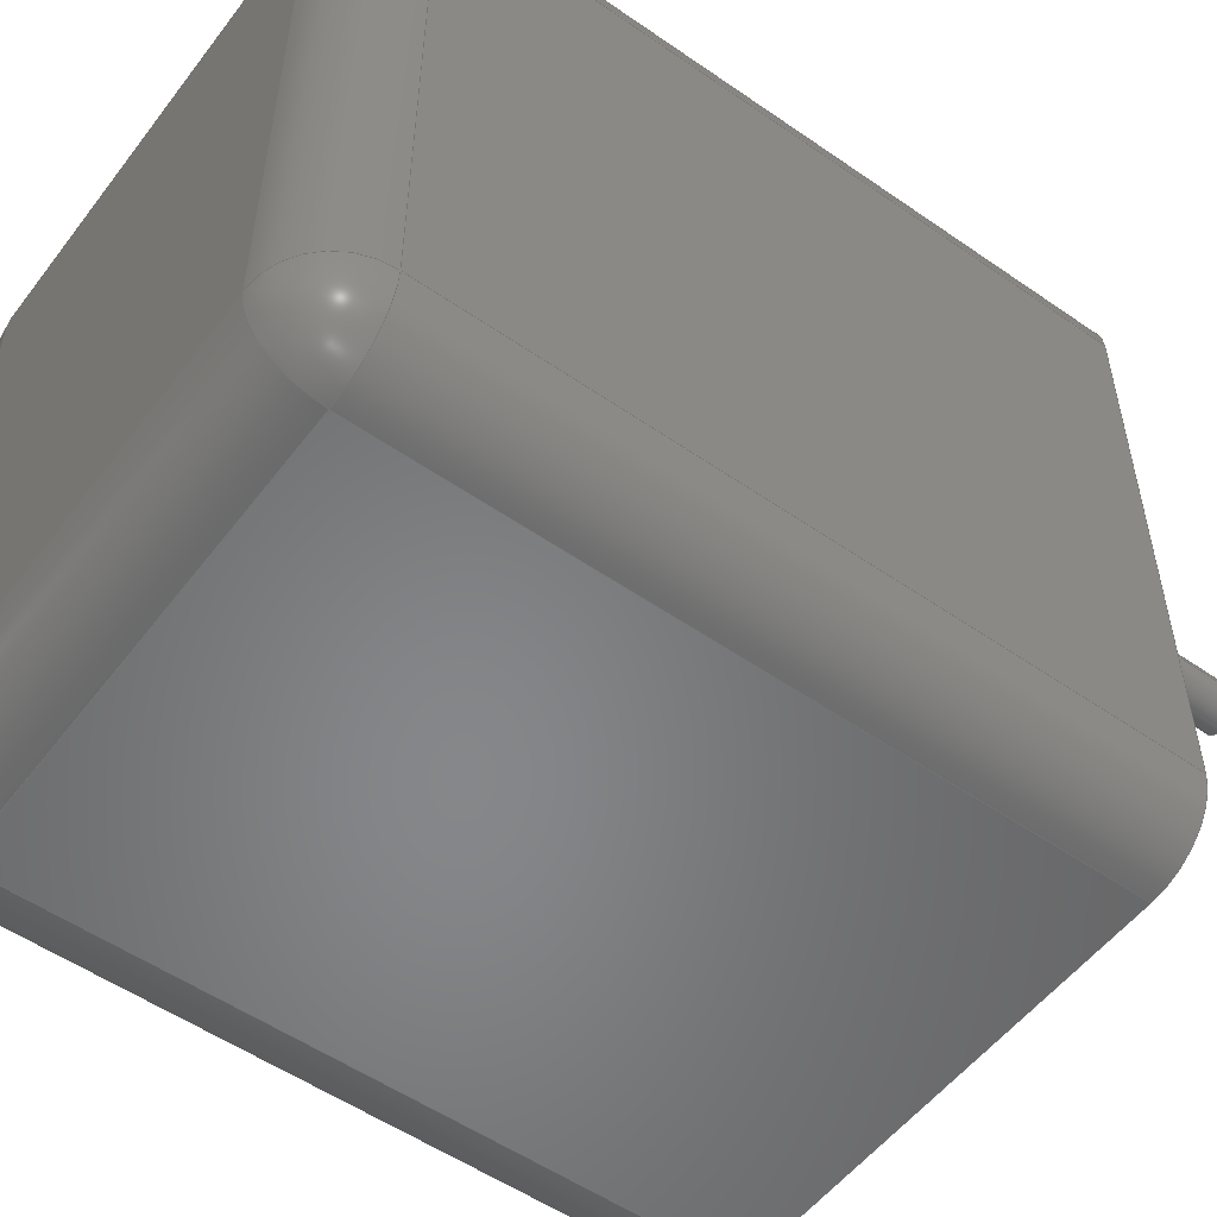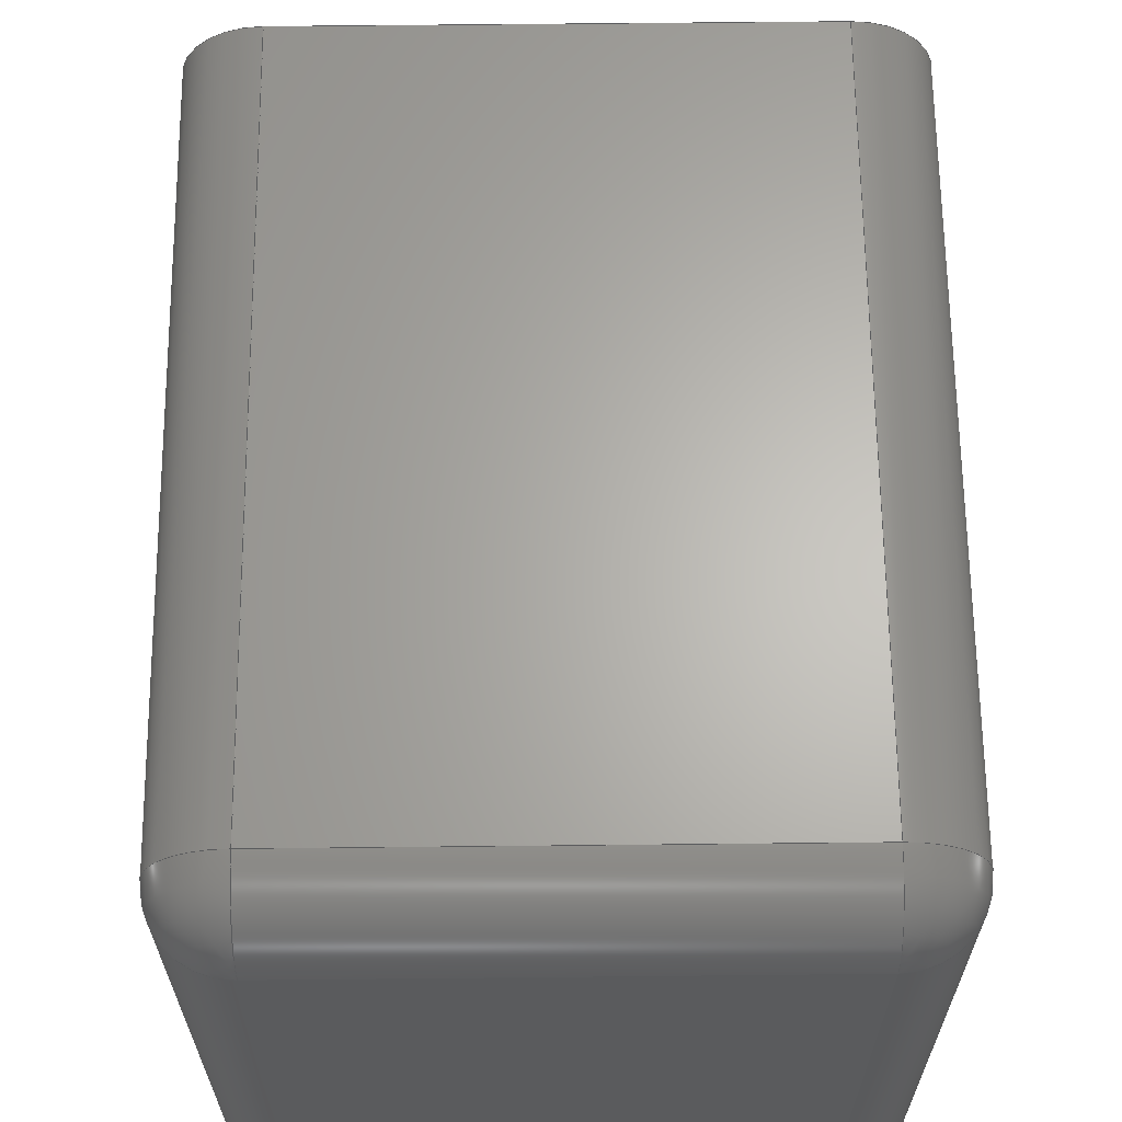
<metadata>
{"format":"step","ext":"step","renderer":"f3d","projection":"perspective","resolution":1024,"background":"white","views":[{"elev":-53.7,"azim":53.5,"up":"+Y"},{"elev":64.6,"azim":-0.6,"up":"+Y"}]}
</metadata>
<code>
ISO-10303-21;
DATA;
#1=APPLICATION_PROTOCOL_DEFINITION('committee draft','automotive_design',1997,#2);
#2=APPLICATION_CONTEXT('core data for automotive mechanical design processes');
#3=SHAPE_DEFINITION_REPRESENTATION(#4,#10);
#4=PRODUCT_DEFINITION_SHAPE('','',#5);
#5=PRODUCT_DEFINITION('design','',#6,#9);
#6=PRODUCT_DEFINITION_FORMATION('','',#7);
#7=PRODUCT('C_Rect_L72mm_W85mm_P500mm_FKP2_FKP2_MKS2_MKP2','C_Rect_L72mm_W85mm_P500mm_FKP2_FKP2_MKS2_MKP2','',(#8));
#8=MECHANICAL_CONTEXT('',#2,'mechanical');
#9=PRODUCT_DEFINITION_CONTEXT('part definition',#2,'design');
#10=ADVANCED_BREP_SHAPE_REPRESENTATION('',(#11,#15),#387);
#11=AXIS2_PLACEMENT_3D('',#12,#13,#14);
#12=CARTESIAN_POINT('',(0,0,0));
#13=DIRECTION('',(0,0,1));
#14=DIRECTION('',(1,0,-0));
#15=MANIFOLD_SOLID_BREP('',#16);
#16=CLOSED_SHELL('',(#17,#49,#74,#97,#158,#175,#186,#200,#210,#232,#245,#263,#279,#288,#307,#325,#335,#347,#364,#370,#375,#381));
#17=ADVANCED_FACE('',(#18),#46,.F.);
#18=FACE_BOUND('',#19,.F.);
#19=EDGE_LOOP('',(#20,#28,#36,#41));
#20=ORIENTED_EDGE('',*,*,#21,.F.);
#21=EDGE_CURVE('',#22,#24,#26,.T.);
#22=VERTEX_POINT('',#23);
#23=CARTESIAN_POINT('',(-1.1,-3.4,0));
#24=VERTEX_POINT('',#25);
#25=CARTESIAN_POINT('',(-1.1,-3.4,8.15));
#26=LINE('',#23,#27);
#27=VECTOR('',#13,1);
#28=ORIENTED_EDGE('',*,*,#29,.T.);
#29=EDGE_CURVE('',#22,#30,#32,.T.);
#30=VERTEX_POINT('',#31);
#31=CARTESIAN_POINT('',(-1.1,3.4,0));
#32=LINE('',#33,#34);
#33=CARTESIAN_POINT('',(-1.1,-4.25,0));
#34=VECTOR('',#35,1);
#35=DIRECTION('',(0,1,0));
#36=ORIENTED_EDGE('',*,*,#37,.T.);
#37=EDGE_CURVE('',#30,#38,#40,.T.);
#38=VERTEX_POINT('',#39);
#39=CARTESIAN_POINT('',(-1.1,3.4,8.15));
#40=LINE('',#31,#27);
#41=ORIENTED_EDGE('',*,*,#42,.T.);
#42=EDGE_CURVE('',#38,#24,#43,.T.);
#43=LINE('',#39,#44);
#44=VECTOR('',#45,1);
#45=DIRECTION('',(-0,-1,-0));
#46=PLANE('',#47);
#47=AXIS2_PLACEMENT_3D('',#33,#48,#13);
#48=DIRECTION('',(1,0,0));
#49=ADVANCED_FACE('',(#50),#72,.T.);
#50=FACE_BOUND('',#51,.T.);
#51=EDGE_LOOP('',(#20,#52,#61,#66));
#52=ORIENTED_EDGE('',*,*,#53,.T.);
#53=EDGE_CURVE('',#22,#54,#56,.T.);
#54=VERTEX_POINT('',#55);
#55=CARTESIAN_POINT('',(-0.25,-4.25,0));
#56=CIRCLE('',#57,0.85);
#57=AXIS2_PLACEMENT_3D('',#58,#59,#60);
#58=CARTESIAN_POINT('',(-0.25,-3.4,0));
#59=DIRECTION('',(-0,0,1));
#60=DIRECTION('',(0,-1,0));
#61=ORIENTED_EDGE('',*,*,#62,.T.);
#62=EDGE_CURVE('',#54,#63,#65,.T.);
#63=VERTEX_POINT('',#64);
#64=CARTESIAN_POINT('',(-0.25,-4.25,8.15));
#65=LINE('',#55,#27);
#66=ORIENTED_EDGE('',*,*,#67,.F.);
#67=EDGE_CURVE('',#24,#63,#68,.T.);
#68=CIRCLE('',#69,0.85);
#69=AXIS2_PLACEMENT_3D('',#70,#13,#71);
#70=CARTESIAN_POINT('',(-0.25,-3.4,8.15));
#71=DIRECTION('',(-1,0,0));
#72=CYLINDRICAL_SURFACE('',#73,0.85);
#73=AXIS2_PLACEMENT_3D('',#58,#13,#71);
#74=ADVANCED_FACE('',(#75),#95,.T.);
#75=FACE_BOUND('',#76,.T.);
#76=EDGE_LOOP('',(#77,#41,#86,#92));
#77=ORIENTED_EDGE('',*,*,#78,.T.);
#78=EDGE_CURVE('',#79,#38,#81,.T.);
#79=VERTEX_POINT('',#80);
#80=CARTESIAN_POINT('',(-0.25,3.4,9));
#81=CIRCLE('',#82,0.85);
#82=AXIS2_PLACEMENT_3D('',#83,#84,#85);
#83=CARTESIAN_POINT('',(-0.25,3.4,8.15));
#84=DIRECTION('',(-6.123e-17,-1,-0));
#85=DIRECTION('',(-1,6.123e-17,0));
#86=ORIENTED_EDGE('',*,*,#87,.F.);
#87=EDGE_CURVE('',#88,#24,#90,.T.);
#88=VERTEX_POINT('',#89);
#89=CARTESIAN_POINT('',(-0.25,-3.4,9));
#90=CIRCLE('',#91,0.85);
#91=AXIS2_PLACEMENT_3D('',#70,#60,#71);
#92=ORIENTED_EDGE('',*,*,#93,.F.);
#93=EDGE_CURVE('',#79,#88,#94,.T.);
#94=LINE('',#80,#44);
#95=CYLINDRICAL_SURFACE('',#96,0.85);
#96=AXIS2_PLACEMENT_3D('',#83,#45,#13);
#97=ADVANCED_FACE('',(#98,#139,#147),#156,.F.);
#98=FACE_BOUND('',#99,.F.);
#99=EDGE_LOOP('',(#100,#52,#101,#107,#115,#121,#128,#134));
#100=ORIENTED_EDGE('',*,*,#29,.F.);
#101=ORIENTED_EDGE('',*,*,#102,.T.);
#102=EDGE_CURVE('',#54,#103,#105,.T.);
#103=VERTEX_POINT('',#104);
#104=CARTESIAN_POINT('',(5.25,-4.25,0));
#105=LINE('',#33,#106);
#106=VECTOR('',#48,1);
#107=ORIENTED_EDGE('',*,*,#108,.F.);
#108=EDGE_CURVE('',#109,#103,#111,.T.);
#109=VERTEX_POINT('',#110);
#110=CARTESIAN_POINT('',(6.1,-3.4,0));
#111=CIRCLE('',#112,0.85);
#112=AXIS2_PLACEMENT_3D('',#113,#114,#60);
#113=CARTESIAN_POINT('',(5.25,-3.4,0));
#114=DIRECTION('',(-0,-0,-1));
#115=ORIENTED_EDGE('',*,*,#116,.T.);
#116=EDGE_CURVE('',#109,#117,#119,.T.);
#117=VERTEX_POINT('',#118);
#118=CARTESIAN_POINT('',(6.1,3.4,0));
#119=LINE('',#120,#34);
#120=CARTESIAN_POINT('',(6.1,-4.25,0));
#121=ORIENTED_EDGE('',*,*,#122,.T.);
#122=EDGE_CURVE('',#117,#123,#125,.T.);
#123=VERTEX_POINT('',#124);
#124=CARTESIAN_POINT('',(5.25,4.25,0));
#125=CIRCLE('',#126,0.85);
#126=AXIS2_PLACEMENT_3D('',#127,#59,#60);
#127=CARTESIAN_POINT('',(5.25,3.4,0));
#128=ORIENTED_EDGE('',*,*,#129,.F.);
#129=EDGE_CURVE('',#130,#123,#132,.T.);
#130=VERTEX_POINT('',#131);
#131=CARTESIAN_POINT('',(-0.25,4.25,0));
#132=LINE('',#133,#106);
#133=CARTESIAN_POINT('',(-1.1,4.25,0));
#134=ORIENTED_EDGE('',*,*,#135,.F.);
#135=EDGE_CURVE('',#30,#130,#136,.T.);
#136=CIRCLE('',#137,0.85);
#137=AXIS2_PLACEMENT_3D('',#138,#114,#60);
#138=CARTESIAN_POINT('',(-0.25,3.4,0));
#139=FACE_BOUND('',#140,.F.);
#140=EDGE_LOOP('',(#141));
#141=ORIENTED_EDGE('',*,*,#142,.F.);
#142=EDGE_CURVE('',#143,#143,#145,.T.);
#143=VERTEX_POINT('',#144);
#144=CARTESIAN_POINT('',(0.25,0,0));
#145=CIRCLE('',#146,0.25);
#146=AXIS2_PLACEMENT_3D('',#12,#13,#48);
#147=FACE_BOUND('',#148,.F.);
#148=EDGE_LOOP('',(#149));
#149=ORIENTED_EDGE('',*,*,#150,.F.);
#150=EDGE_CURVE('',#151,#151,#153,.T.);
#151=VERTEX_POINT('',#152);
#152=CARTESIAN_POINT('',(5.25,0,0));
#153=CIRCLE('',#154,0.25);
#154=AXIS2_PLACEMENT_3D('',#155,#13,#48);
#155=CARTESIAN_POINT('',(5,0,0));
#156=PLANE('',#157);
#157=AXIS2_PLACEMENT_3D('',#33,#13,#48);
#158=ADVANCED_FACE('',(#159),#173,.T.);
#159=FACE_BOUND('',#160,.F.);
#160=EDGE_LOOP('',(#161,#162,#163,#168));
#161=ORIENTED_EDGE('',*,*,#37,.F.);
#162=ORIENTED_EDGE('',*,*,#135,.T.);
#163=ORIENTED_EDGE('',*,*,#164,.T.);
#164=EDGE_CURVE('',#130,#165,#167,.T.);
#165=VERTEX_POINT('',#166);
#166=CARTESIAN_POINT('',(-0.25,4.25,8.15));
#167=LINE('',#131,#27);
#168=ORIENTED_EDGE('',*,*,#169,.T.);
#169=EDGE_CURVE('',#165,#38,#170,.T.);
#170=CIRCLE('',#171,0.85);
#171=AXIS2_PLACEMENT_3D('',#83,#172,#35);
#172=DIRECTION('',(0,-0,1));
#173=CYLINDRICAL_SURFACE('',#174,0.85);
#174=AXIS2_PLACEMENT_3D('',#138,#13,#71);
#175=ADVANCED_FACE('',(#176),#184,.T.);
#176=FACE_BOUND('',#177,.F.);
#177=EDGE_LOOP('',(#86,#178,#66));
#178=ORIENTED_EDGE('',*,*,#179,.T.);
#179=EDGE_CURVE('',#88,#63,#180,.T.);
#180=CIRCLE('',#181,0.85);
#181=AXIS2_PLACEMENT_3D('',#70,#182,#183);
#182=DIRECTION('',(1,-6.123e-17,0));
#183=DIRECTION('',(-6.123e-17,-1,0));
#184=SPHERICAL_SURFACE('',#185,0.85);
#185=AXIS2_PLACEMENT_3D('',#70,#114,#71);
#186=ADVANCED_FACE('',(#187),#198,.F.);
#187=FACE_BOUND('',#188,.F.);
#188=EDGE_LOOP('',(#61,#189,#194,#197));
#189=ORIENTED_EDGE('',*,*,#190,.T.);
#190=EDGE_CURVE('',#63,#191,#193,.T.);
#191=VERTEX_POINT('',#192);
#192=CARTESIAN_POINT('',(5.25,-4.25,8.15));
#193=LINE('',#64,#106);
#194=ORIENTED_EDGE('',*,*,#195,.F.);
#195=EDGE_CURVE('',#103,#191,#196,.T.);
#196=LINE('',#104,#27);
#197=ORIENTED_EDGE('',*,*,#102,.F.);
#198=PLANE('',#199);
#199=AXIS2_PLACEMENT_3D('',#33,#35,#13);
#200=ADVANCED_FACE('',(#201),#208,.T.);
#201=FACE_BOUND('',#202,.F.);
#202=EDGE_LOOP('',(#203,#77,#207));
#203=ORIENTED_EDGE('',*,*,#204,.F.);
#204=EDGE_CURVE('',#79,#165,#205,.T.);
#205=CIRCLE('',#206,0.85);
#206=AXIS2_PLACEMENT_3D('',#83,#71,#13);
#207=ORIENTED_EDGE('',*,*,#169,.F.);
#208=SPHERICAL_SURFACE('',#209,0.85);
#209=AXIS2_PLACEMENT_3D('',#83,#114,#35);
#210=ADVANCED_FACE('',(#211),#229,.T.);
#211=FACE_BOUND('',#212,.T.);
#212=EDGE_LOOP('',(#213,#218,#223,#228));
#213=ORIENTED_EDGE('',*,*,#214,.T.);
#214=EDGE_CURVE('',#88,#215,#217,.T.);
#215=VERTEX_POINT('',#216);
#216=CARTESIAN_POINT('',(5.25,-3.4,9));
#217=LINE('',#89,#106);
#218=ORIENTED_EDGE('',*,*,#219,.T.);
#219=EDGE_CURVE('',#215,#220,#222,.T.);
#220=VERTEX_POINT('',#221);
#221=CARTESIAN_POINT('',(5.25,3.4,9));
#222=LINE('',#216,#34);
#223=ORIENTED_EDGE('',*,*,#224,.T.);
#224=EDGE_CURVE('',#220,#79,#225,.T.);
#225=LINE('',#221,#226);
#226=VECTOR('',#227,1);
#227=DIRECTION('',(-1,-0,-0));
#228=ORIENTED_EDGE('',*,*,#93,.T.);
#229=PLANE('',#230);
#230=AXIS2_PLACEMENT_3D('',#231,#13,#48);
#231=CARTESIAN_POINT('',(-1.1,-4.25,9));
#232=ADVANCED_FACE('',(#233),#243,.T.);
#233=FACE_BOUND('',#234,.T.);
#234=EDGE_LOOP('',(#163,#235,#240,#128));
#235=ORIENTED_EDGE('',*,*,#236,.F.);
#236=EDGE_CURVE('',#237,#165,#239,.T.);
#237=VERTEX_POINT('',#238);
#238=CARTESIAN_POINT('',(5.25,4.25,8.15));
#239=LINE('',#238,#226);
#240=ORIENTED_EDGE('',*,*,#241,.F.);
#241=EDGE_CURVE('',#123,#237,#242,.T.);
#242=LINE('',#124,#27);
#243=PLANE('',#244);
#244=AXIS2_PLACEMENT_3D('',#133,#35,#13);
#245=ADVANCED_FACE('',(#246),#261,.T.);
#246=FACE_BOUND('',#247,.F.);
#247=EDGE_LOOP('',(#248,#253,#254,#255));
#248=ORIENTED_EDGE('',*,*,#249,.F.);
#249=EDGE_CURVE('',#109,#250,#252,.T.);
#250=VERTEX_POINT('',#251);
#251=CARTESIAN_POINT('',(6.1,-3.4,8.15));
#252=LINE('',#110,#27);
#253=ORIENTED_EDGE('',*,*,#108,.T.);
#254=ORIENTED_EDGE('',*,*,#195,.T.);
#255=ORIENTED_EDGE('',*,*,#256,.T.);
#256=EDGE_CURVE('',#191,#250,#257,.T.);
#257=CIRCLE('',#258,0.85);
#258=AXIS2_PLACEMENT_3D('',#259,#59,#260);
#259=CARTESIAN_POINT('',(5.25,-3.4,8.15));
#260=DIRECTION('',(5.225e-16,-1,0));
#261=CYLINDRICAL_SURFACE('',#262,0.85);
#262=AXIS2_PLACEMENT_3D('',#113,#13,#48);
#263=ADVANCED_FACE('',(#264),#277,.T.);
#264=FACE_BOUND('',#265,.T.);
#265=EDGE_LOOP('',(#266,#121,#271,#272));
#266=ORIENTED_EDGE('',*,*,#267,.F.);
#267=EDGE_CURVE('',#117,#268,#270,.T.);
#268=VERTEX_POINT('',#269);
#269=CARTESIAN_POINT('',(6.1,3.4,8.15));
#270=LINE('',#118,#27);
#271=ORIENTED_EDGE('',*,*,#241,.T.);
#272=ORIENTED_EDGE('',*,*,#273,.F.);
#273=EDGE_CURVE('',#268,#237,#274,.T.);
#274=CIRCLE('',#275,0.85);
#275=AXIS2_PLACEMENT_3D('',#276,#13,#48);
#276=CARTESIAN_POINT('',(5.25,3.4,8.15));
#277=CYLINDRICAL_SURFACE('',#278,0.85);
#278=AXIS2_PLACEMENT_3D('',#127,#13,#48);
#279=ADVANCED_FACE('',(#280),#286,.T.);
#280=FACE_BOUND('',#281,.T.);
#281=EDGE_LOOP('',(#248,#115,#282,#283));
#282=ORIENTED_EDGE('',*,*,#267,.T.);
#283=ORIENTED_EDGE('',*,*,#284,.F.);
#284=EDGE_CURVE('',#250,#268,#285,.T.);
#285=LINE('',#251,#34);
#286=PLANE('',#287);
#287=AXIS2_PLACEMENT_3D('',#120,#48,#13);
#288=ADVANCED_FACE('',(#289),#304,.T.);
#289=FACE_BOUND('',#290,.T.);
#290=EDGE_LOOP('',(#141,#291,#298,#303));
#291=ORIENTED_EDGE('',*,*,#292,.T.);
#292=EDGE_CURVE('',#143,#293,#295,.T.);
#293=VERTEX_POINT('',#294);
#294=CARTESIAN_POINT('',(0.25,0,-1.9));
#295=LINE('',#296,#297);
#296=CARTESIAN_POINT('',(0.25,0,0.1));
#297=VECTOR('',#114,1);
#298=ORIENTED_EDGE('',*,*,#299,.T.);
#299=EDGE_CURVE('',#293,#293,#300,.T.);
#300=CIRCLE('',#301,0.25);
#301=AXIS2_PLACEMENT_3D('',#302,#13,#48);
#302=CARTESIAN_POINT('',(0,0,-1.9));
#303=ORIENTED_EDGE('',*,*,#292,.F.);
#304=CYLINDRICAL_SURFACE('',#305,0.25);
#305=AXIS2_PLACEMENT_3D('',#306,#13,#48);
#306=CARTESIAN_POINT('',(0,0,0.1));
#307=ADVANCED_FACE('',(#308),#322,.T.);
#308=FACE_BOUND('',#309,.T.);
#309=EDGE_LOOP('',(#149,#310,#316,#321));
#310=ORIENTED_EDGE('',*,*,#311,.T.);
#311=EDGE_CURVE('',#151,#312,#314,.T.);
#312=VERTEX_POINT('',#313);
#313=CARTESIAN_POINT('',(5.25,0,-1.9));
#314=LINE('',#315,#297);
#315=CARTESIAN_POINT('',(5.25,0,0.1));
#316=ORIENTED_EDGE('',*,*,#317,.T.);
#317=EDGE_CURVE('',#312,#312,#318,.T.);
#318=CIRCLE('',#319,0.25);
#319=AXIS2_PLACEMENT_3D('',#320,#13,#48);
#320=CARTESIAN_POINT('',(5,0,-1.9));
#321=ORIENTED_EDGE('',*,*,#311,.F.);
#322=CYLINDRICAL_SURFACE('',#323,0.25);
#323=AXIS2_PLACEMENT_3D('',#324,#13,#48);
#324=CARTESIAN_POINT('',(5,0,0.1));
#325=ADVANCED_FACE('',(#326),#333,.T.);
#326=FACE_BOUND('',#327,.T.);
#327=EDGE_LOOP('',(#178,#189,#328,#332));
#328=ORIENTED_EDGE('',*,*,#329,.F.);
#329=EDGE_CURVE('',#215,#191,#330,.T.);
#330=CIRCLE('',#331,0.85);
#331=AXIS2_PLACEMENT_3D('',#259,#14,#13);
#332=ORIENTED_EDGE('',*,*,#214,.F.);
#333=CYLINDRICAL_SURFACE('',#334,0.85);
#334=AXIS2_PLACEMENT_3D('',#70,#48,#13);
#335=ADVANCED_FACE('',(#336),#345,.T.);
#336=FACE_BOUND('',#337,.T.);
#337=EDGE_LOOP('',(#338,#343,#203,#344));
#338=ORIENTED_EDGE('',*,*,#339,.T.);
#339=EDGE_CURVE('',#220,#237,#340,.T.);
#340=CIRCLE('',#341,0.85);
#341=AXIS2_PLACEMENT_3D('',#276,#85,#342);
#342=DIRECTION('',(6.123e-17,1,0));
#343=ORIENTED_EDGE('',*,*,#236,.T.);
#344=ORIENTED_EDGE('',*,*,#224,.F.);
#345=CYLINDRICAL_SURFACE('',#346,0.85);
#346=AXIS2_PLACEMENT_3D('',#276,#227,#13);
#347=ADVANCED_FACE('',(#348),#362,.T.);
#348=FACE_BOUND('',#349,.T.);
#349=EDGE_LOOP('',(#350,#356,#357,#361));
#350=ORIENTED_EDGE('',*,*,#351,.T.);
#351=EDGE_CURVE('',#215,#250,#352,.T.);
#352=CIRCLE('',#353,0.85);
#353=AXIS2_PLACEMENT_3D('',#259,#354,#355);
#354=DIRECTION('',(-4.612e-16,1,0));
#355=DIRECTION('',(1,4.612e-16,0));
#356=ORIENTED_EDGE('',*,*,#284,.T.);
#357=ORIENTED_EDGE('',*,*,#358,.F.);
#358=EDGE_CURVE('',#220,#268,#359,.T.);
#359=CIRCLE('',#360,0.85);
#360=AXIS2_PLACEMENT_3D('',#276,#35,#13);
#361=ORIENTED_EDGE('',*,*,#219,.F.);
#362=CYLINDRICAL_SURFACE('',#363,0.85);
#363=AXIS2_PLACEMENT_3D('',#259,#35,#13);
#364=ADVANCED_FACE('',(#365),#368,.T.);
#365=FACE_BOUND('',#366,.F.);
#366=EDGE_LOOP('',(#328,#350,#367));
#367=ORIENTED_EDGE('',*,*,#256,.F.);
#368=SPHERICAL_SURFACE('',#369,0.85);
#369=AXIS2_PLACEMENT_3D('',#259,#114,#260);
#370=ADVANCED_FACE('',(#371),#373,.T.);
#371=FACE_BOUND('',#372,.F.);
#372=EDGE_LOOP('',(#357,#338,#272));
#373=SPHERICAL_SURFACE('',#374,0.85);
#374=AXIS2_PLACEMENT_3D('',#276,#114,#48);
#375=ADVANCED_FACE('',(#376),#378,.F.);
#376=FACE_BOUND('',#377,.F.);
#377=EDGE_LOOP('',(#298));
#378=PLANE('',#379);
#379=AXIS2_PLACEMENT_3D('',#380,#13,#48);
#380=CARTESIAN_POINT('',(-4.441e-16,2.184e-17,-1.9));
#381=ADVANCED_FACE('',(#382),#384,.F.);
#382=FACE_BOUND('',#383,.F.);
#383=EDGE_LOOP('',(#316));
#384=PLANE('',#385);
#385=AXIS2_PLACEMENT_3D('',#386,#13,#48);
#386=CARTESIAN_POINT('',(5,2.184e-17,-1.9));
#387=( GEOMETRIC_REPRESENTATION_CONTEXT(3)GLOBAL_UNCERTAINTY_ASSIGNED_CONTEXT((#391)) GLOBAL_UNIT_ASSIGNED_CONTEXT((#388,#389,#390)) REPRESENTATION_CONTEXT('Context #1','3D Context with UNIT and UNCERTAINTY') );
#388=( LENGTH_UNIT() NAMED_UNIT(*) SI_UNIT(.MILLI.,.METRE.) );
#389=( NAMED_UNIT(*) PLANE_ANGLE_UNIT() SI_UNIT($,.RADIAN.) );
#390=( NAMED_UNIT(*) SI_UNIT($,.STERADIAN.) SOLID_ANGLE_UNIT() );
#391=UNCERTAINTY_MEASURE_WITH_UNIT(LENGTH_MEASURE(1e-07),#388,'distance_accuracy_value','confusion accuracy');
#392=PRODUCT_TYPE('part',$,(#7));
#393=MECHANICAL_DESIGN_GEOMETRIC_PRESENTATION_REPRESENTATION('',(#394,#402,#403,#404,#405,#406,#407,#408,#409,#410,#411,#412,#413,#414,#422,#423,#424,#425,#426,#427,#428,#429),#387);
#394=STYLED_ITEM('color',(#395),#17);
#395=PRESENTATION_STYLE_ASSIGNMENT((#396));
#396=SURFACE_STYLE_USAGE(.BOTH.,#397);
#397=SURFACE_SIDE_STYLE('',(#398));
#398=SURFACE_STYLE_FILL_AREA(#399);
#399=FILL_AREA_STYLE('',(#400));
#400=FILL_AREA_STYLE_COLOUR('',#401);
#401=COLOUR_RGB('',0.7,0.1,0.05);
#402=STYLED_ITEM('color',(#395),#49);
#403=STYLED_ITEM('color',(#395),#74);
#404=STYLED_ITEM('color',(#395),#97);
#405=STYLED_ITEM('color',(#395),#158);
#406=STYLED_ITEM('color',(#395),#175);
#407=STYLED_ITEM('color',(#395),#186);
#408=STYLED_ITEM('color',(#395),#200);
#409=STYLED_ITEM('color',(#395),#210);
#410=STYLED_ITEM('color',(#395),#232);
#411=STYLED_ITEM('color',(#395),#245);
#412=STYLED_ITEM('color',(#395),#263);
#413=STYLED_ITEM('color',(#395),#279);
#414=STYLED_ITEM('color',(#415),#288);
#415=PRESENTATION_STYLE_ASSIGNMENT((#416));
#416=SURFACE_STYLE_USAGE(.BOTH.,#417);
#417=SURFACE_SIDE_STYLE('',(#418));
#418=SURFACE_STYLE_FILL_AREA(#419);
#419=FILL_AREA_STYLE('',(#420));
#420=FILL_AREA_STYLE_COLOUR('',#421);
#421=COLOUR_RGB('',0.824,0.82,0.781);
#422=STYLED_ITEM('color',(#415),#307);
#423=STYLED_ITEM('color',(#395),#325);
#424=STYLED_ITEM('color',(#395),#335);
#425=STYLED_ITEM('color',(#395),#347);
#426=STYLED_ITEM('color',(#395),#364);
#427=STYLED_ITEM('color',(#395),#370);
#428=STYLED_ITEM('color',(#415),#375);
#429=STYLED_ITEM('color',(#415),#381);
ENDSEC;
END-ISO-10303-21;








</code>
